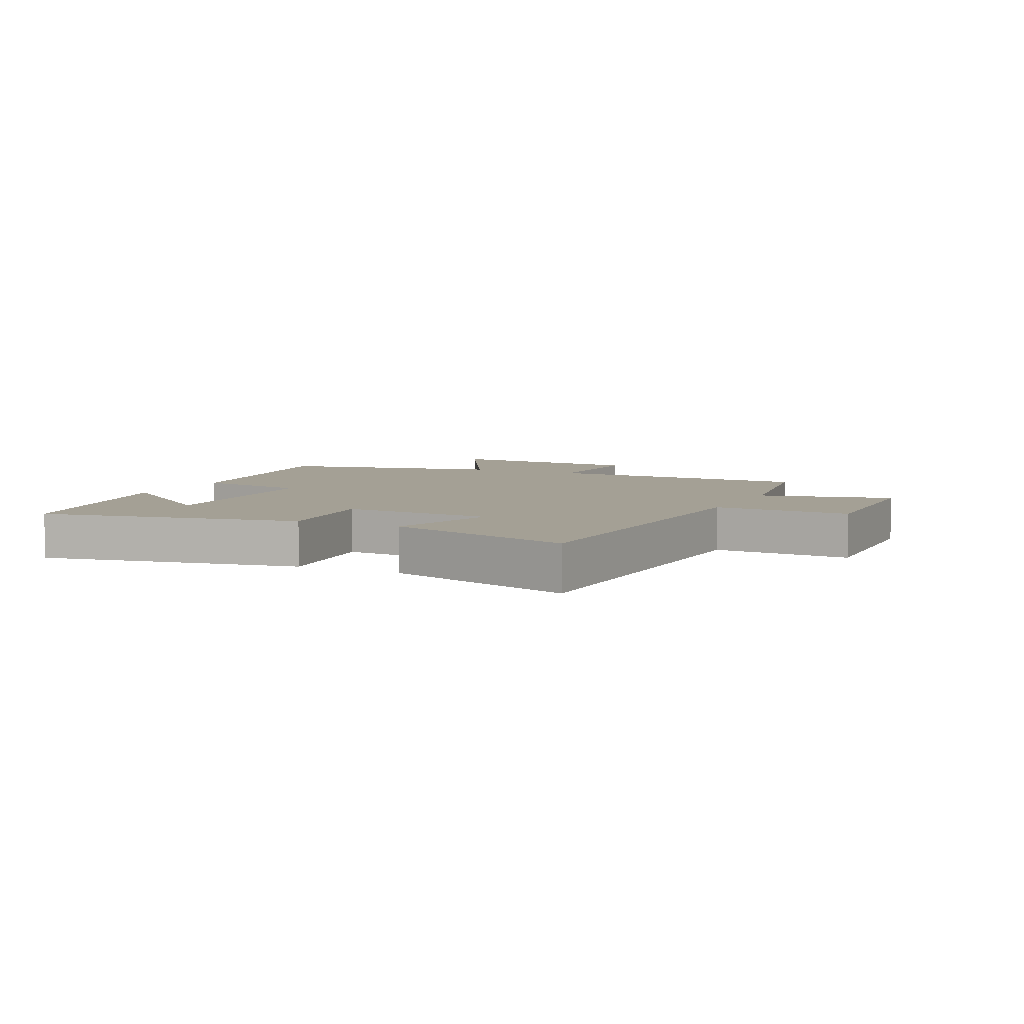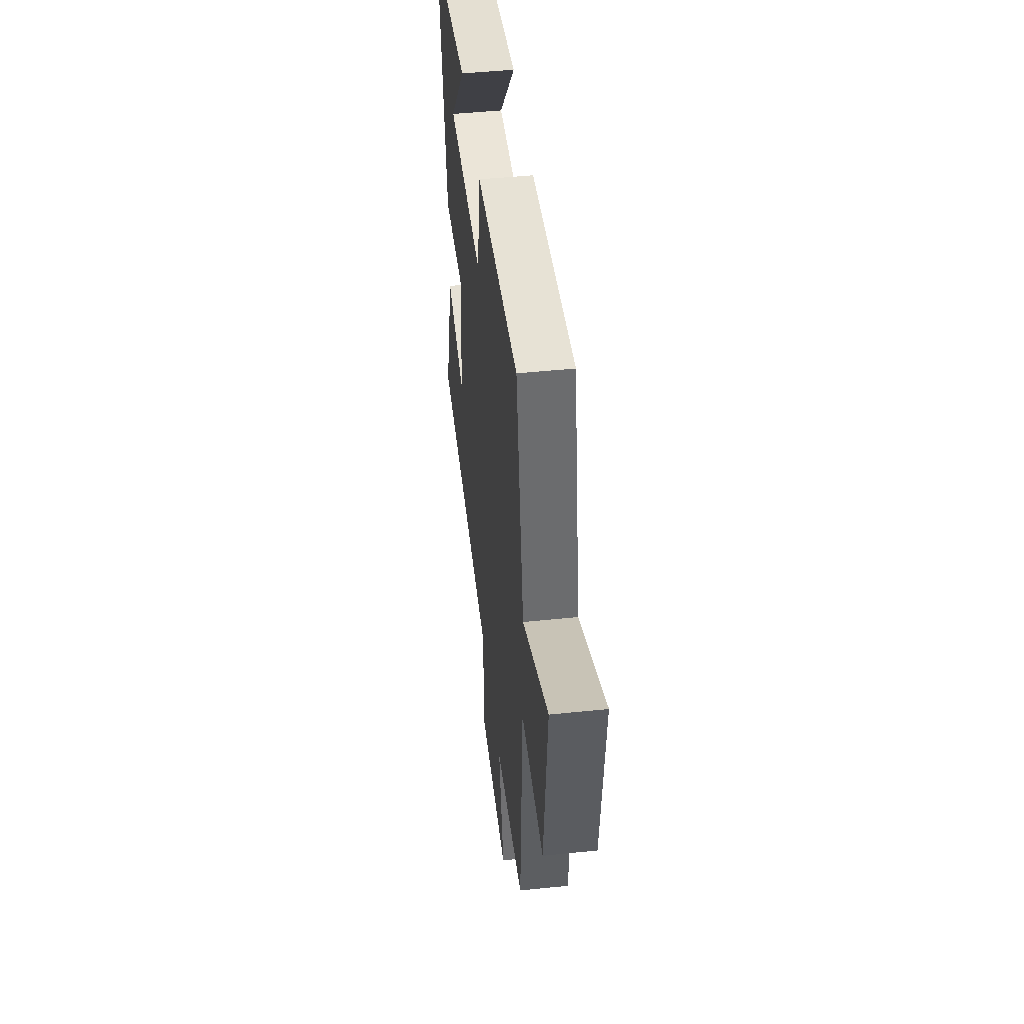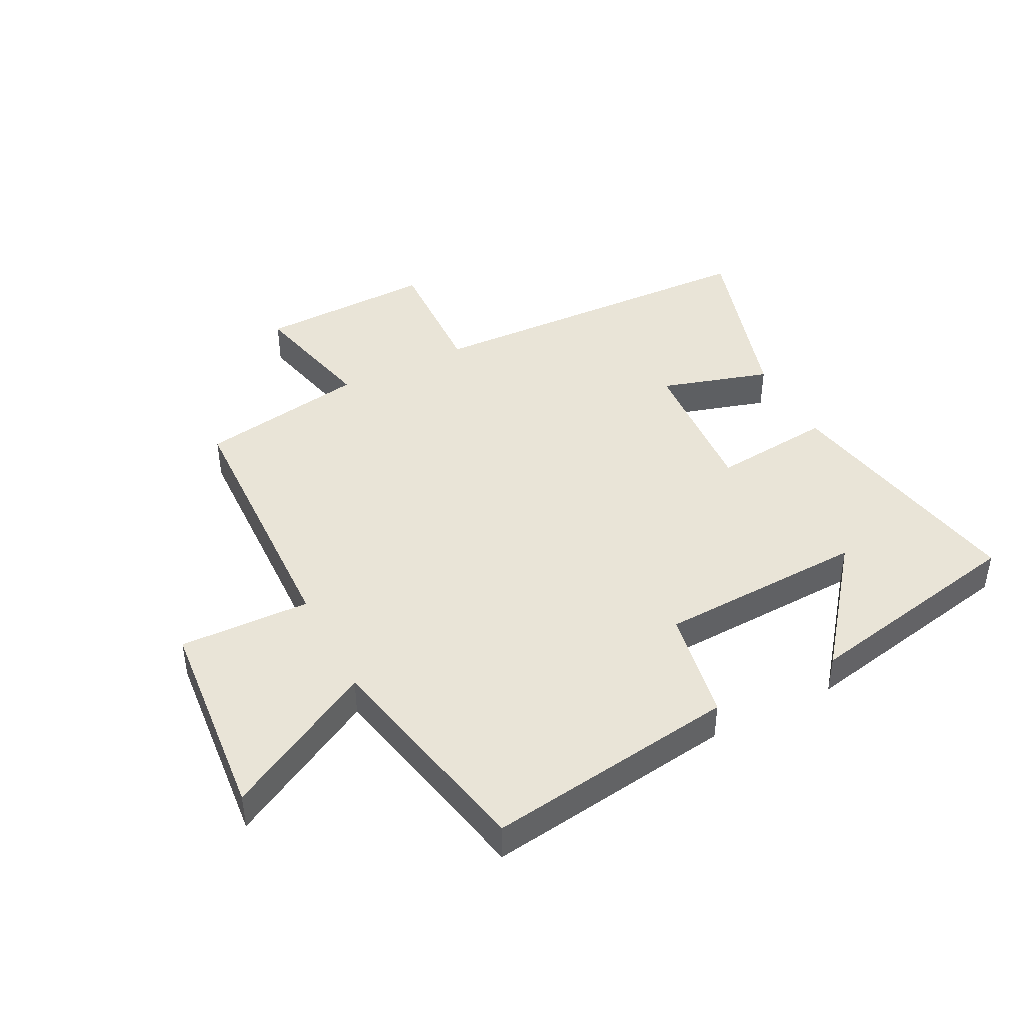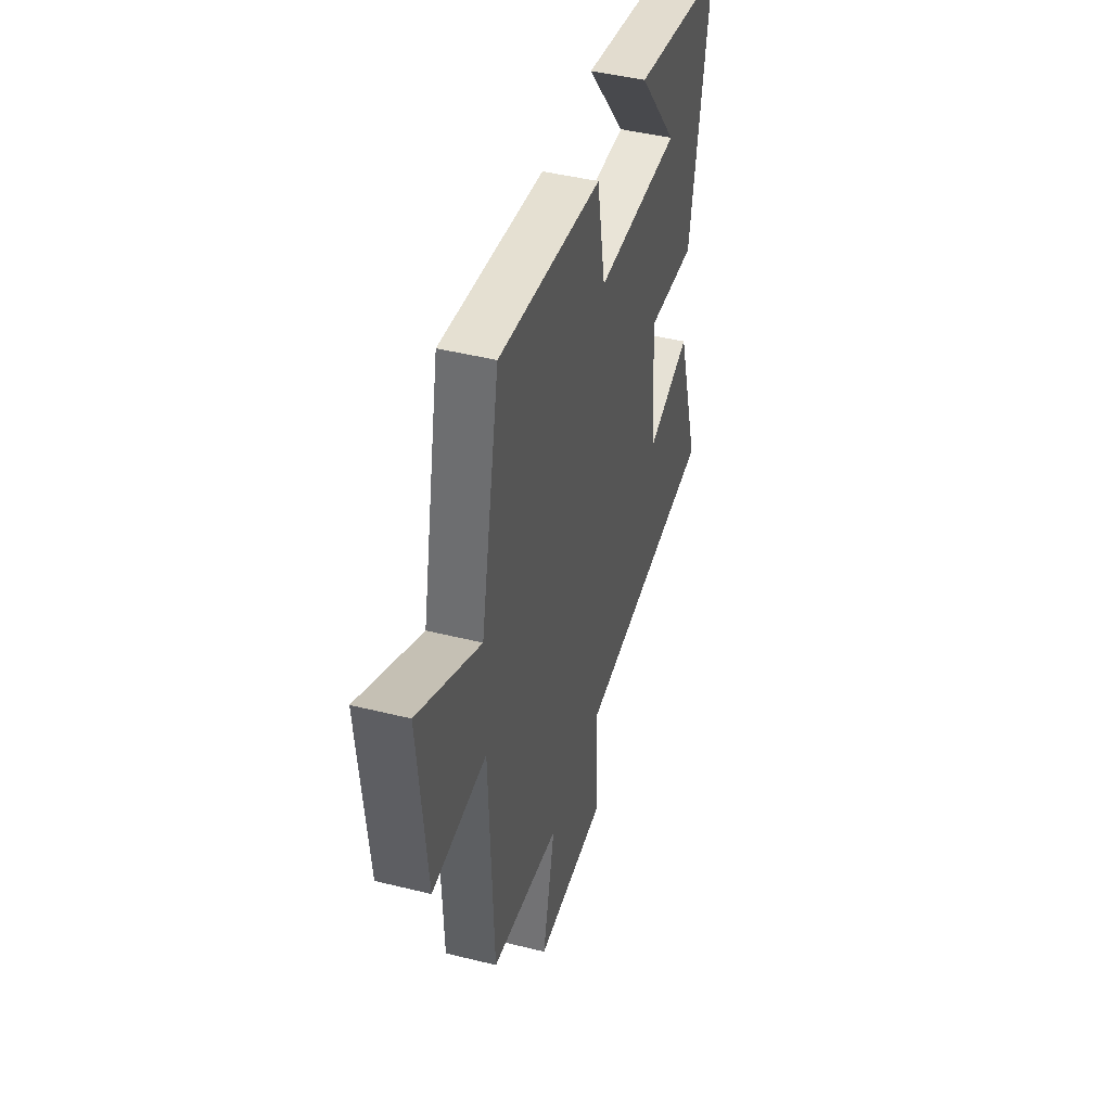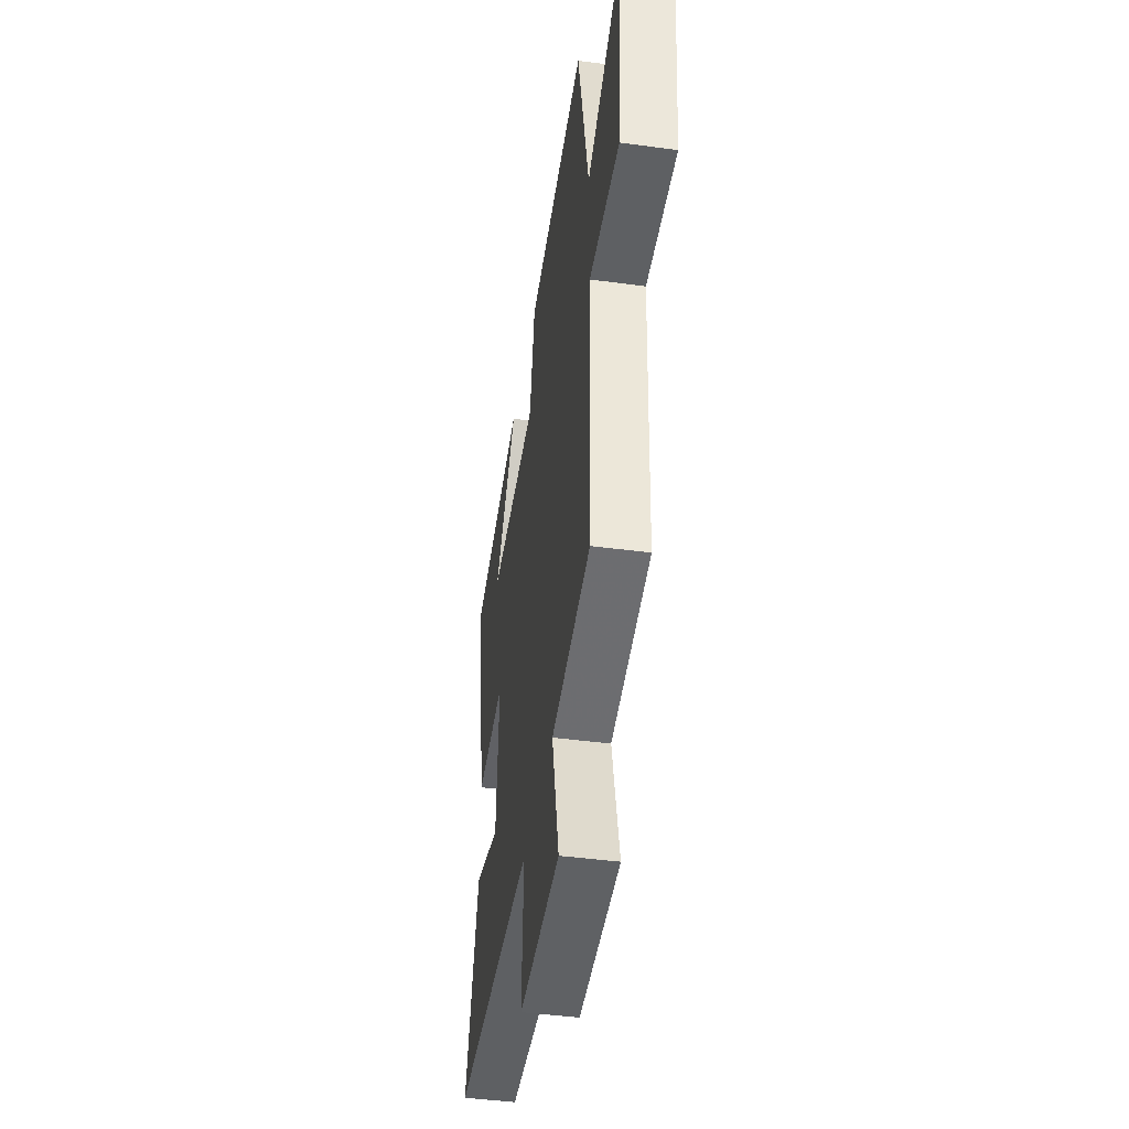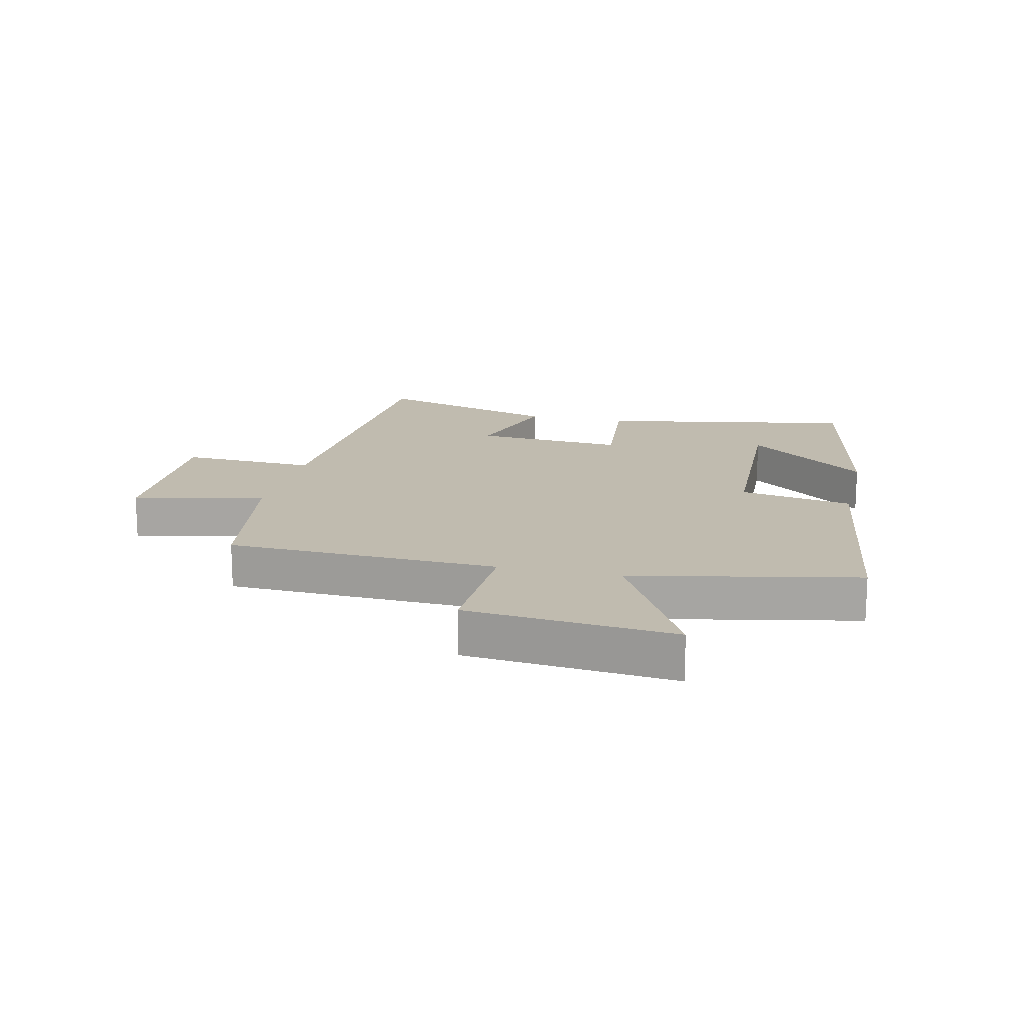
<metadata>
{"format":"obj","ext":"obj","renderer":"f3d","projection":"perspective","resolution":1024,"background":"white","views":[{"elev":5.8,"azim":115.4,"up":"+Y"},{"elev":48.6,"azim":-96.6,"up":"+Z"},{"elev":43.1,"azim":-27.3,"up":"+Y"},{"elev":44.9,"azim":-73.9,"up":"+Z"},{"elev":-44.4,"azim":-98.9,"up":"+Z"},{"elev":16.1,"azim":-76.9,"up":"+Y"}]}
</metadata>
<code>
v -0.424 0.07 0.558
v -0.012 0.07 0.5
v 0.022 0.07 0.315
v 0.364 0.07 0.301
v 0.206 0.07 0.5
v 0.578 0.07 0.426
v 0.5 0.07 0.005
v 0.302 0.07 0.025
v 0.32 0.07 -0.223
v 0.5 0.07 -0.169
v 0.594 0.07 -0.477
v 0.022 0.07 -0.5
v 0.032 0.07 -0.723
v -0.258 0.07 -0.715
v -0.208 0.07 -0.5
v -0.484 0.07 -0.453
v -0.5 0.07 -0.008
v -0.715 0.07 -0.015
v -0.747 0.07 0.325
v -0.5 0.07 0.19
v -0.424 0 0.558
v -0.012 0 0.5
v 0.022 0 0.315
v 0.364 0 0.301
v 0.206 0 0.5
v 0.578 0 0.426
v 0.5 0 0.005
v 0.302 0 0.025
v 0.32 0 -0.223
v 0.5 0 -0.169
v 0.594 0 -0.477
v 0.022 0 -0.5
v 0.032 0 -0.723
v -0.258 0 -0.715
v -0.208 0 -0.5
v -0.484 0 -0.453
v -0.5 0 -0.008
v -0.715 0 -0.015
v -0.747 0 0.325
v -0.5 0 0.19
f 17 18 19 20
f 1 2 3
f 20 1 3
f 17 20 3
f 16 17 3
f 15 16 3
f 12 13 14 15
f 11 12 15
f 10 11 15
f 9 10 15
f 8 9 15 3
f 7 8 3 4
f 6 7 4
f 4 5 6
f 40 39 38 37
f 23 22 21
f 23 21 40
f 23 40 37
f 23 37 36
f 23 36 35
f 35 34 33 32
f 35 32 31
f 35 31 30
f 35 30 29
f 23 35 29 28
f 24 23 28 27
f 24 27 26
f 26 25 24
f 1 21 22 2
f 2 22 23 3
f 3 23 24 4
f 4 24 25 5
f 5 25 26 6
f 6 26 27 7
f 7 27 28 8
f 8 28 29 9
f 9 29 30 10
f 10 30 31 11
f 11 31 32 12
f 12 32 33 13
f 13 33 34 14
f 14 34 35 15
f 15 35 36 16
f 16 36 37 17
f 17 37 38 18
f 18 38 39 19
f 19 39 40 20
f 20 40 21 1

</code>
